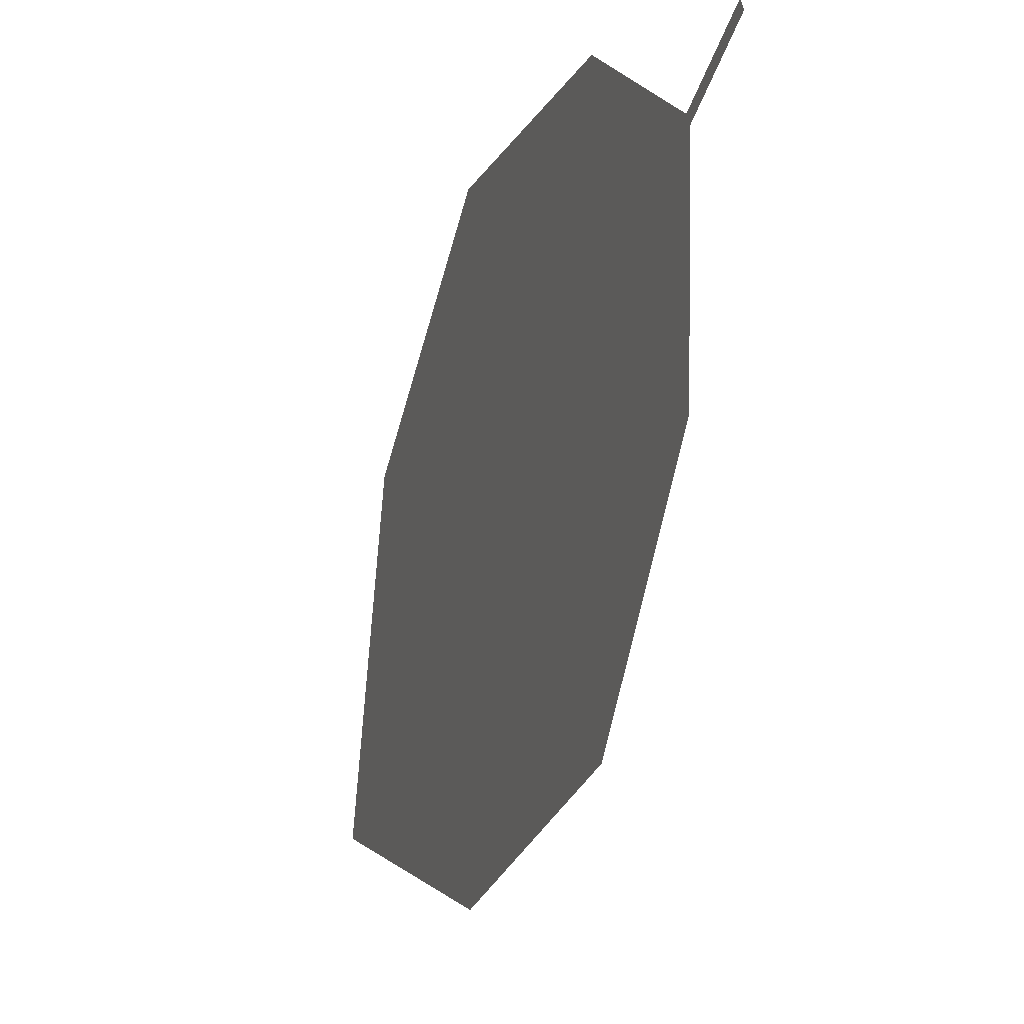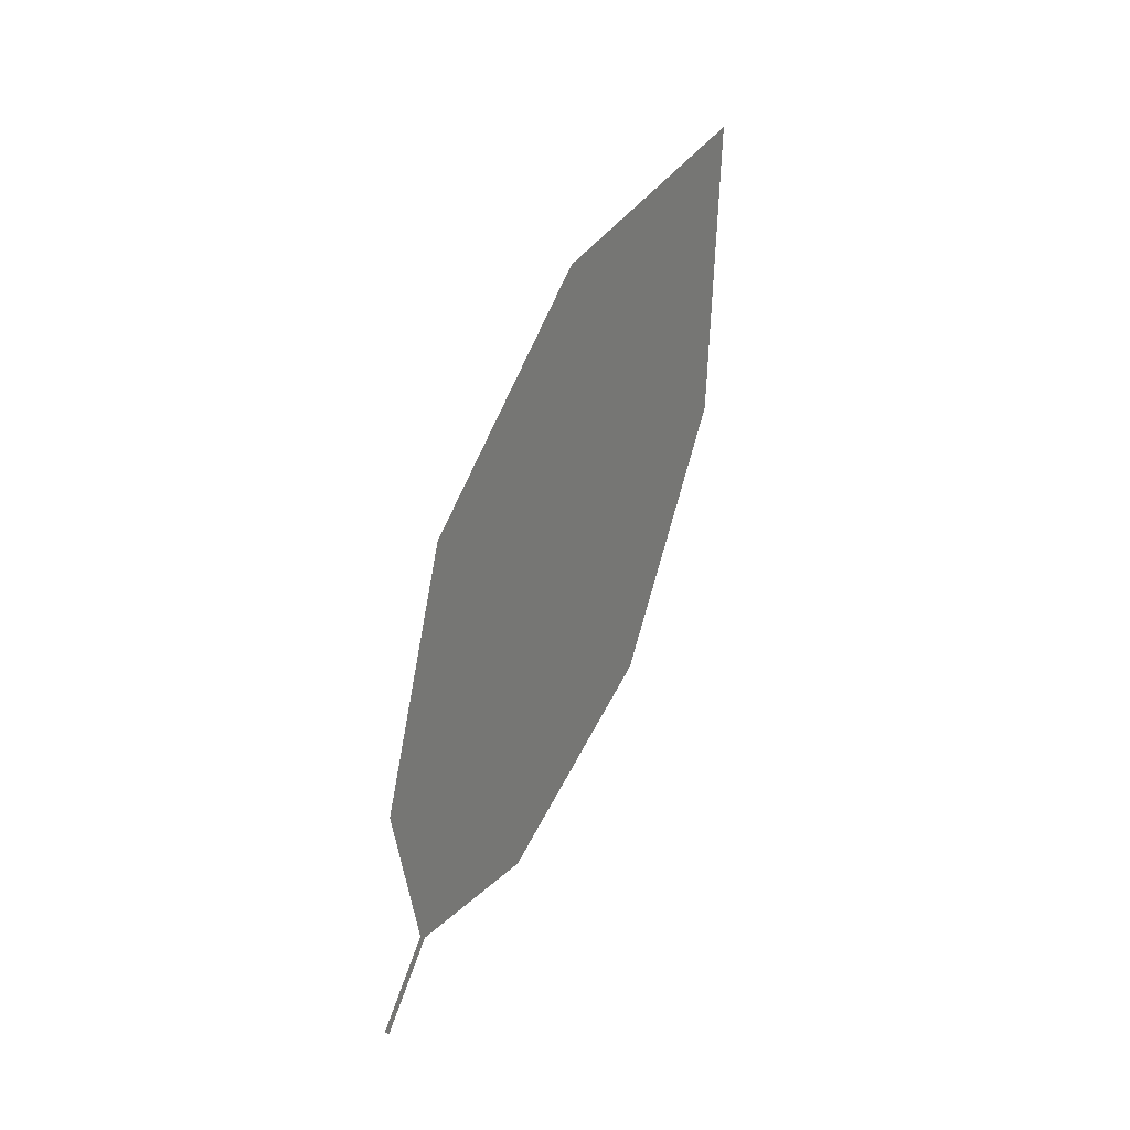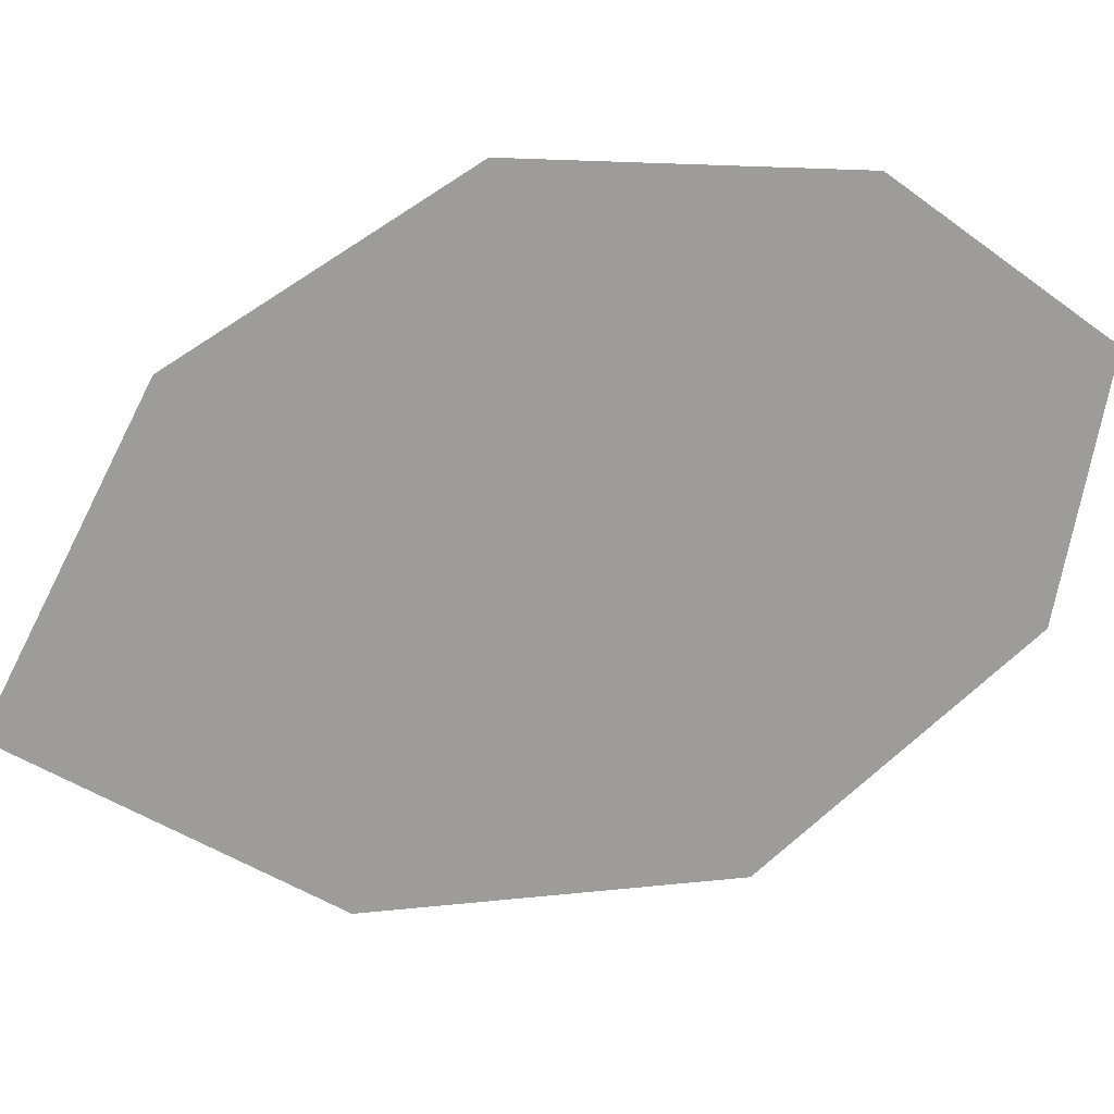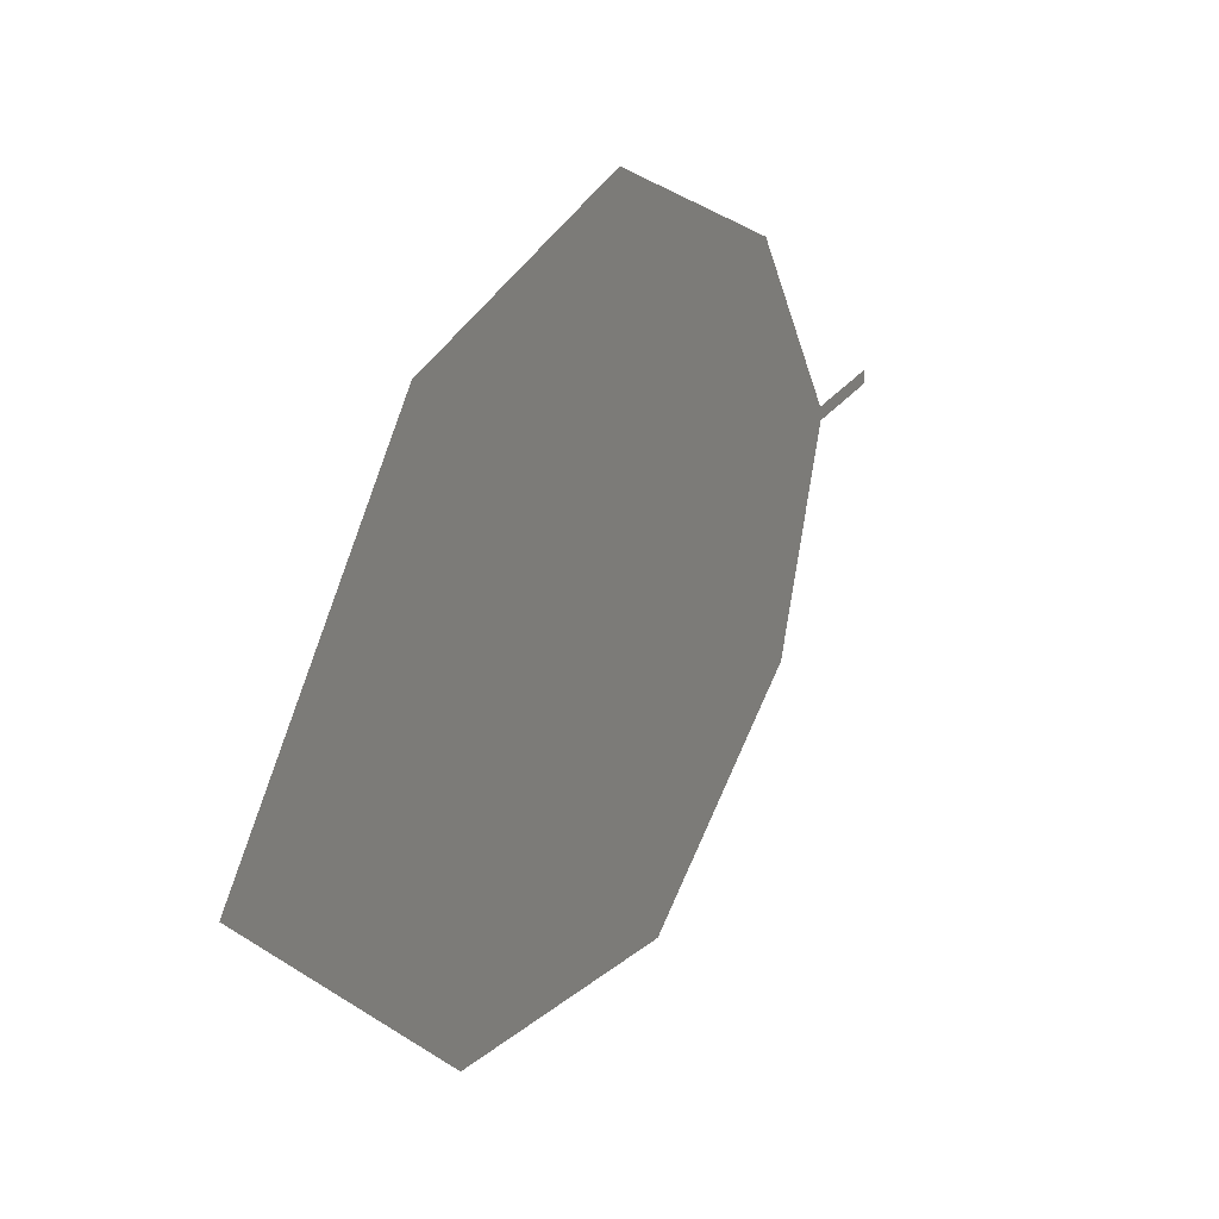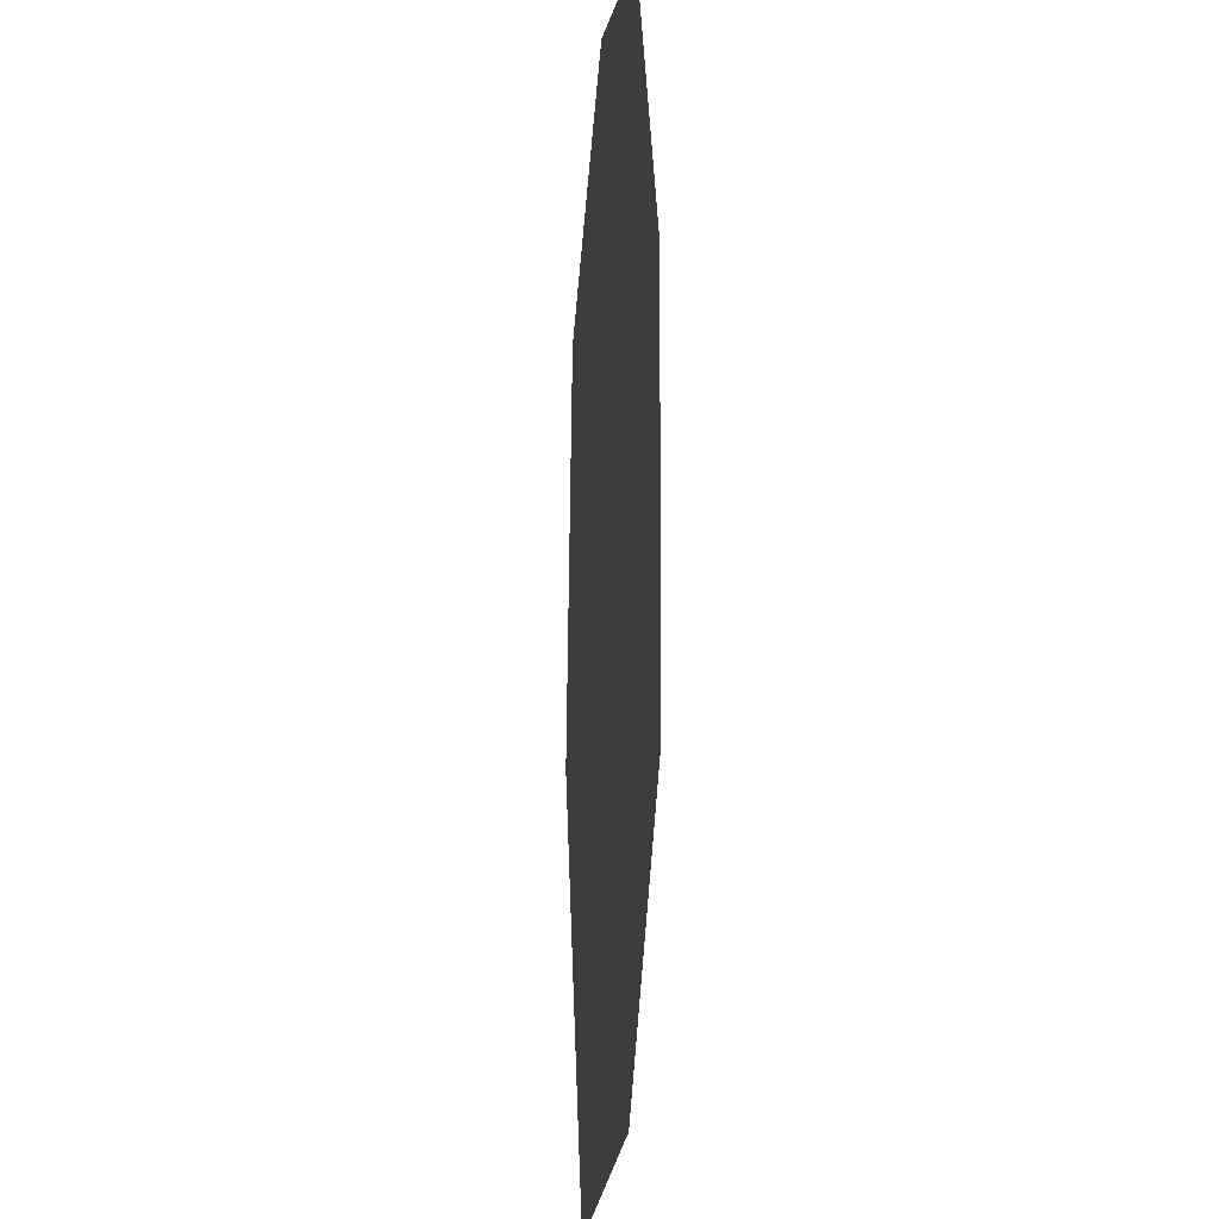
<metadata>
{"format":"obj","ext":"obj","renderer":"f3d","projection":"perspective","resolution":1024,"background":"white","views":[{"elev":-16.2,"azim":149.2,"up":"+Y"},{"elev":5.0,"azim":-156.5,"up":"+Z"},{"elev":6.7,"azim":102.3,"up":"+Y"},{"elev":-1.3,"azim":9.2,"up":"+Y"},{"elev":-40.6,"azim":163.7,"up":"+Y"}]}
</metadata>
<code>
o Leaves.109_leaves.109
v -0.05302 0.2382 2.129
v -0.05645 0.2331 2.143
v -0.05303 0.2368 2.129
v -0.05302 0.2382 2.129
v -0.05645 0.2331 2.143
v -0.05303 0.2368 2.129
v -0.05646 0.2317 2.142
v -0.07895 0.1713 2.221
v -0.06003 0.2063 2.148
v -0.05646 0.2317 2.142
v -0.07895 0.1713 2.221
v -0.06003 0.2063 2.148
v -0.0687 0.1795 2.177
v -0.0687 0.1795 2.177
v -0.08734 0.1867 2.266
v -0.07857 0.2275 2.242
v -0.06823 0.2498 2.204
v -0.07857 0.2275 2.242
v -0.06823 0.2498 2.204
v -0.08734 0.1867 2.266
v -0.05974 0.2484 2.164
v -0.05974 0.2484 2.164
f 1 2 5 4
f 1 3 10 2
f 3 1 4 6
f 4 5 7 6
f 10 3 6 7
f 18 8 7 5
f 8 14 9 7
f 12 10 7 9
f 16 2 10 11
f 11 10 12 13
f 13 12 9 14
f 11 13 14 8
f 15 11 8 20
f 16 11 15
f 2 16 17 22
f 17 16 18 19
f 16 15 20 18
f 5 21 19 18
f 18 20 8
f 22 17 19 21
f 2 22 21 5

</code>
